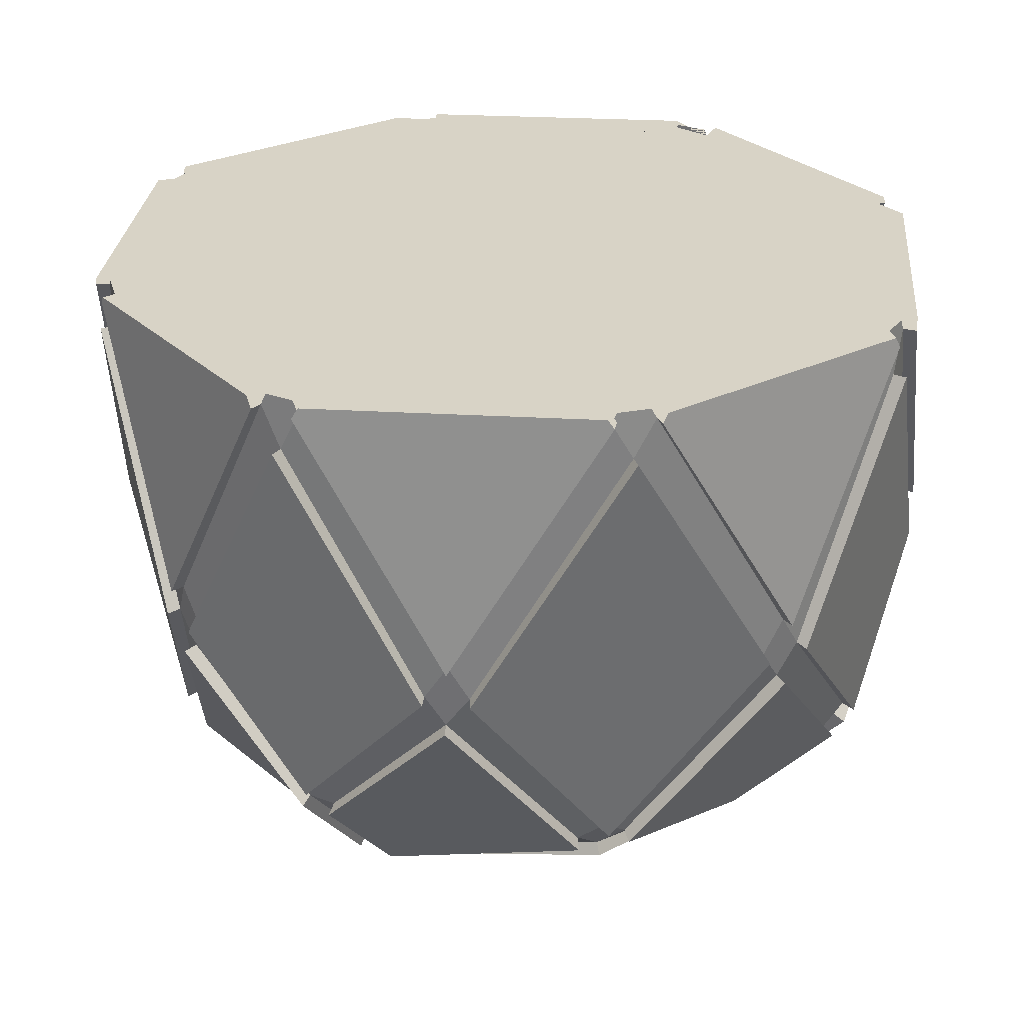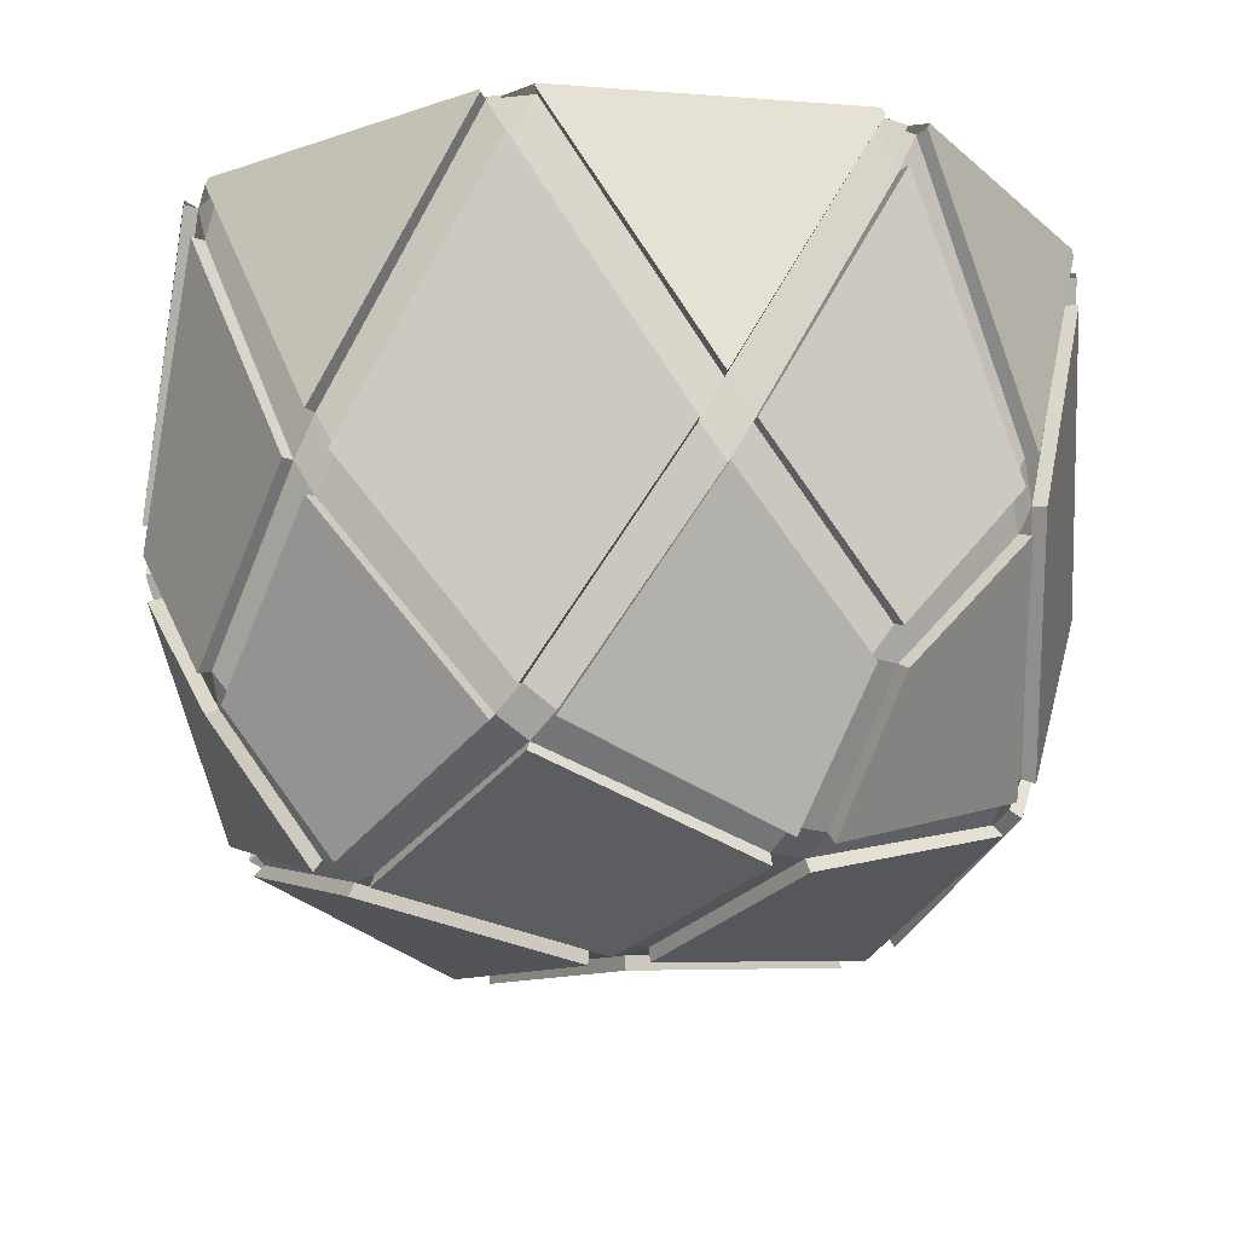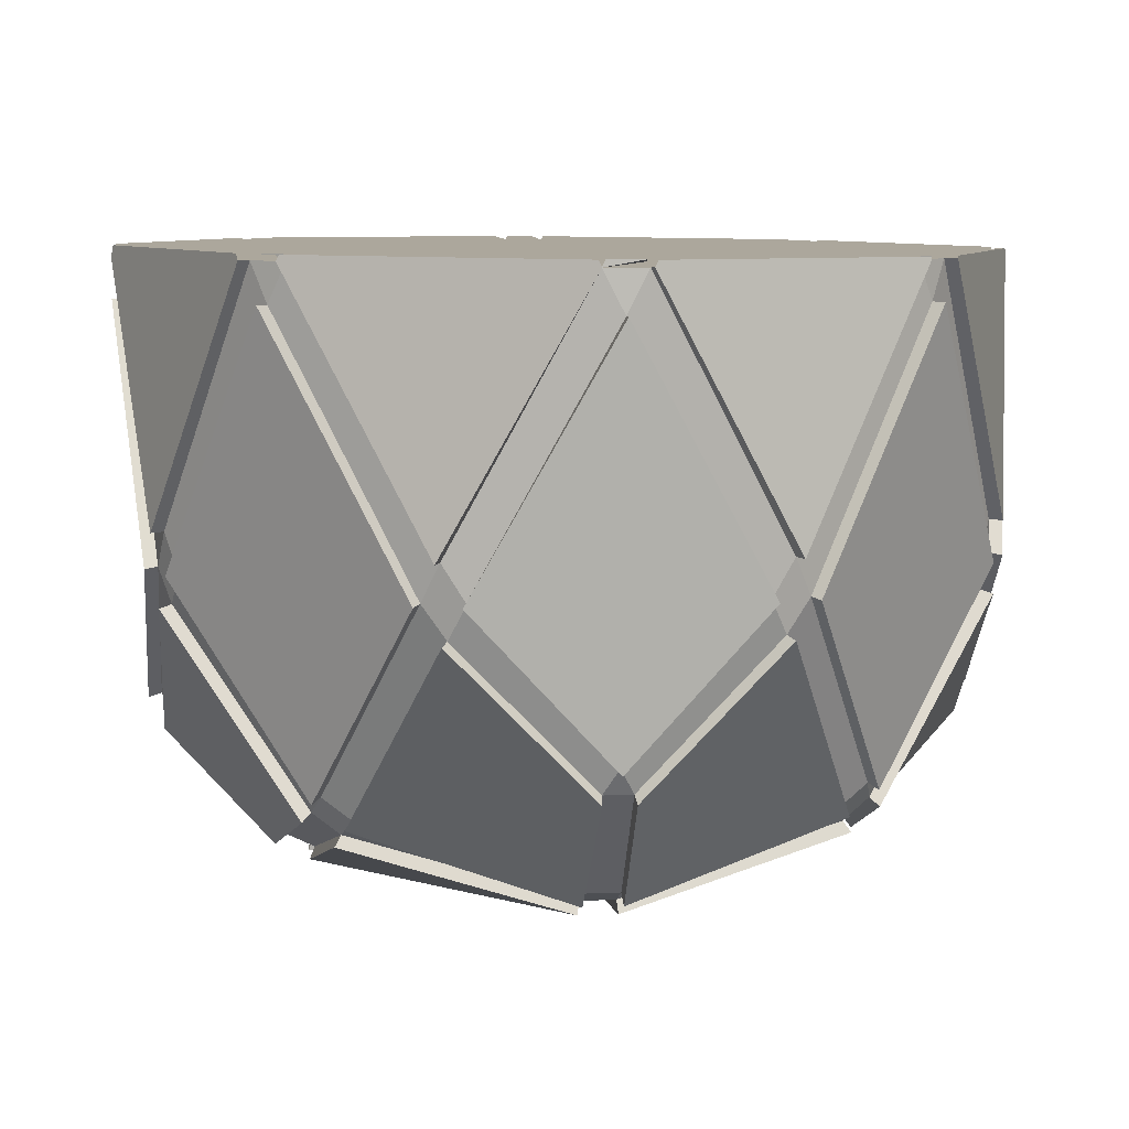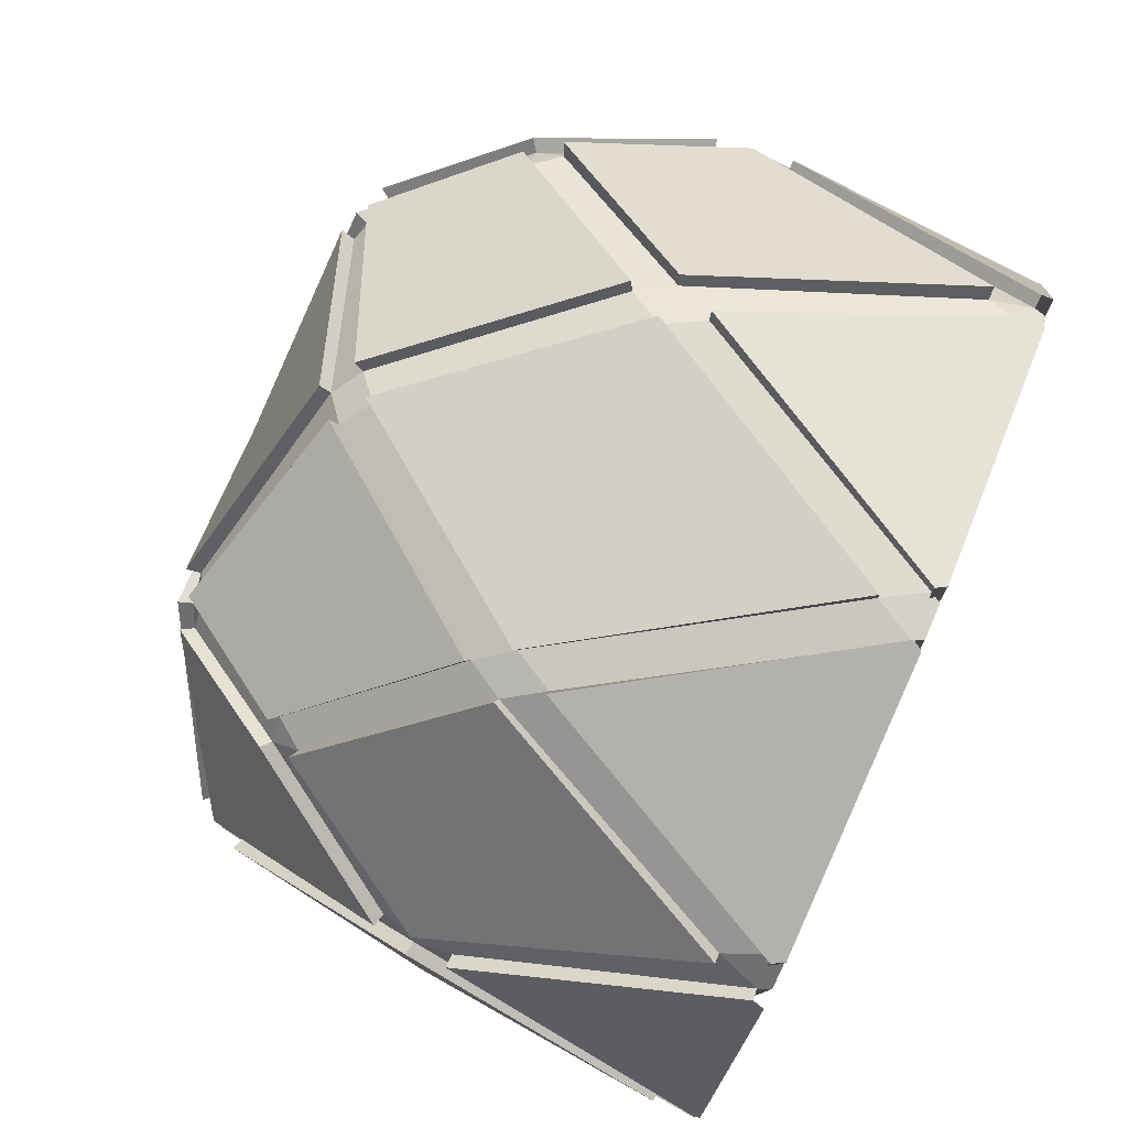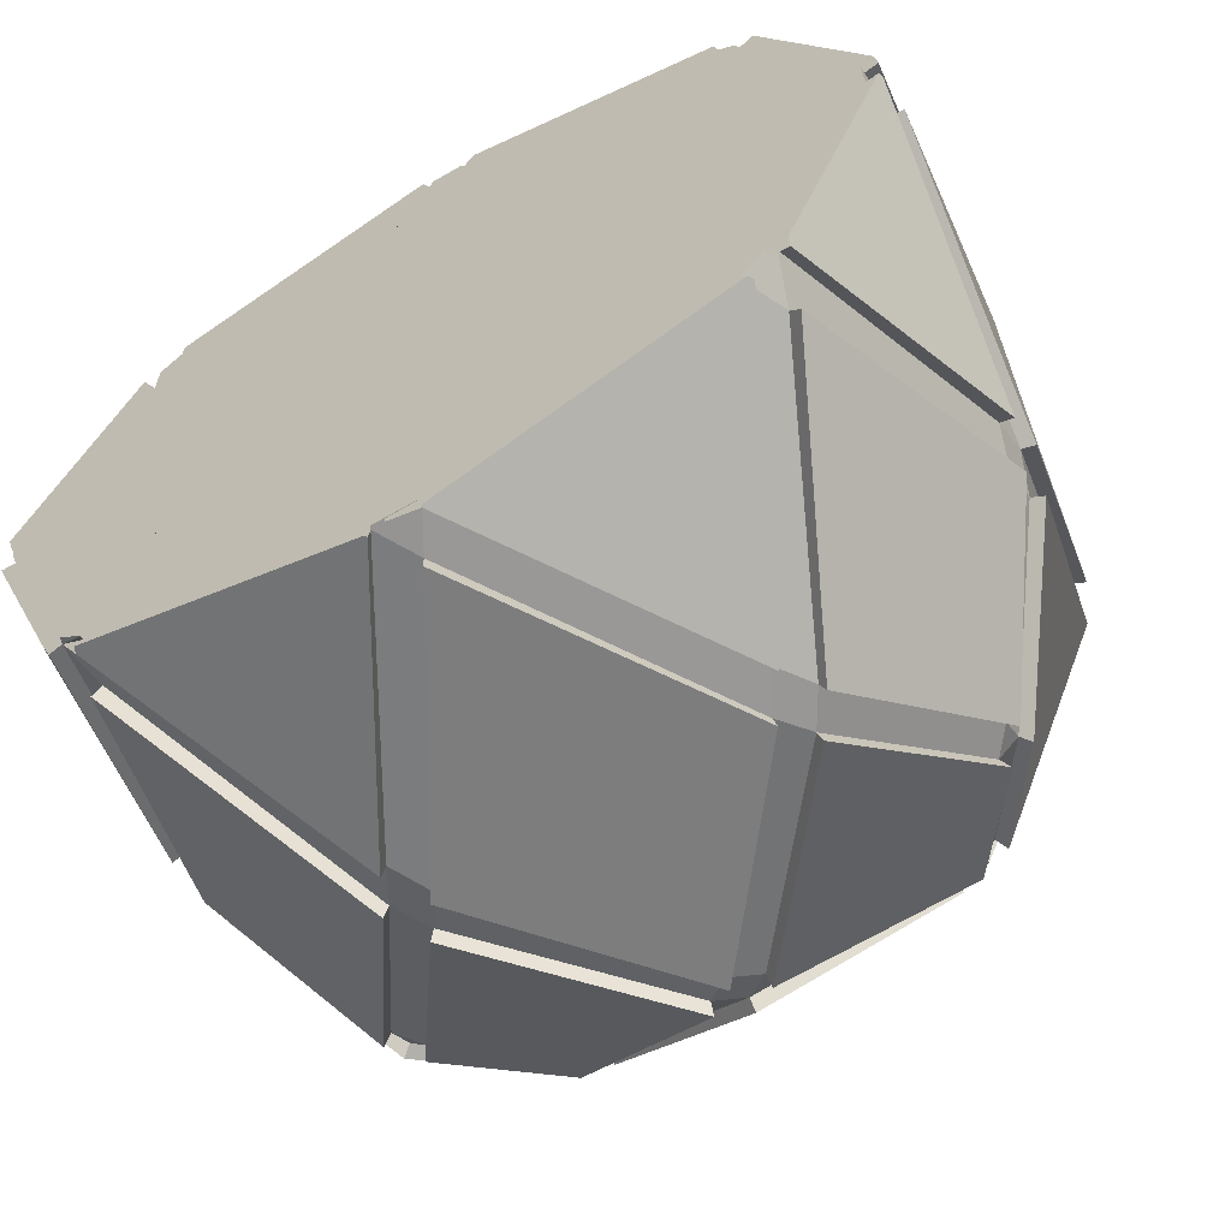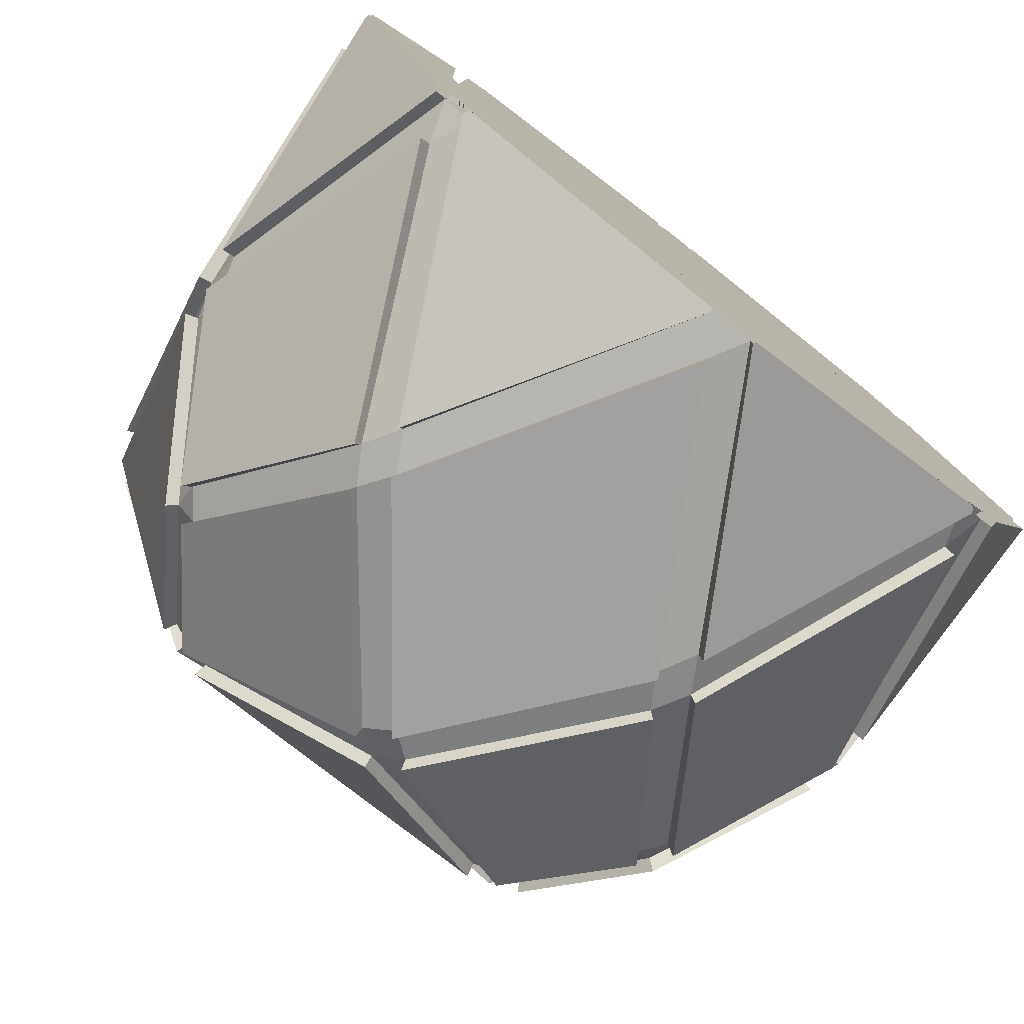
<metadata>
{"format":"obj","ext":"obj","renderer":"f3d","projection":"perspective","resolution":1024,"background":"white","views":[{"elev":28.5,"azim":-15.3,"up":"+Y"},{"elev":-19.1,"azim":-167.8,"up":"+Y"},{"elev":8.0,"azim":128.1,"up":"+Y"},{"elev":79.2,"azim":113.1,"up":"+Z"},{"elev":-65.4,"azim":-149.8,"up":"+Z"},{"elev":-79.1,"azim":142.1,"up":"+Z"}]}
</metadata>
<code>
o pineapple_bottom
v 0.5013 -0.1011 -0.5562
v -0.04425 -0.9775 -0.6056
v -0.000502 -1.012 -0.5828
v 0.04325 -0.9775 -0.6056
v -0.000502 -0.9421 -0.629
v -0.5292 -0.1713 -0.5325
v -0.5023 -0.1011 -0.5562
v -0.5529 -0.1011 -0.5055
v -0.5023 -0.1011 0.5487
v -0.5292 -0.1713 0.525
v -0.5529 -0.1011 0.498
v -0.6257 -0.9421 -0.003762
v -0.6023 -0.9775 0.03999
v -0.5795 -1.012 -0.003762
v -0.6023 -0.9775 -0.04751
v 0.4607 -0.897 -0.5001
v 0.4959 -0.897 -0.4649
v 0.4959 -0.8509 -0.5002
v 0.4959 -0.897 0.4574
v 0.4607 -0.897 0.4926
v 0.4959 -0.8509 0.4927
v -0.4617 -0.897 -0.5001
v -0.4969 -0.8509 -0.5002
v -0.4969 -0.897 -0.4649
v -0.4617 -0.897 0.4926
v -0.4969 -0.897 0.4574
v -0.4969 -0.8509 0.4927
v -0.5131 -0.9089 0.4703
v -0.4746 -0.9089 0.5088
v -0.513 -0.8585 0.5087
v -0.513 -0.8585 -0.5162
v -0.4746 -0.9089 -0.5163
v -0.5131 -0.9089 -0.4778
v 0.4736 -0.9089 0.5088
v 0.5121 -0.9089 0.4703
v 0.512 -0.8585 0.5087
v 0.5121 -0.9089 -0.4778
v 0.4736 -0.9089 -0.5163
v 0.512 -0.8585 -0.5162
v -0.5959 -1.029 -0.003762
v -0.6216 -0.9913 0.04273
v -0.6478 -0.9512 -0.003762
v -0.6216 -0.9913 -0.05025
v -0.5461 -0.1714 0.5419
v -0.5173 -0.1001 0.5672
v -0.5714 -0.1001 0.5131
v -0.5173 -0.1001 -0.5747
v -0.5461 -0.1714 -0.5494
v -0.5714 -0.1001 -0.5206
v 0.04599 -0.9913 -0.6248
v -0.000502 -1.029 -0.5992
v -0.04699 -0.9913 -0.6248
v -0.000502 -0.9512 -0.6511
v 0.5704 -0.1001 -0.5206
v 0.5451 -0.1714 -0.5494
v 0.5163 -0.1001 -0.5747
v 0.6206 -0.9913 0.04273
v 0.5949 -1.029 -0.003762
v 0.6206 -0.9913 -0.05025
v 0.6468 -0.9512 -0.003762
v 0.5163 -0.1001 0.5672
v 0.5451 -0.1714 0.5419
v 0.5704 -0.1001 0.5131
v -0.000502 -1.029 0.5916
v 0.04599 -0.9913 0.6173
v -0.000502 -0.9512 0.6435
v -0.04699 -0.9913 0.6173
v -0.6814 -0.6626 0.2986
v -0.6768 -0.6016 0.336
v -0.6963 -0.5373 0.2986
v -0.7017 -0.6041 0.2604
v -0.7529 -0.1622 -0.003762
v -0.7504 -0.09502 0.03586
v -0.7504 -0.09502 -0.04338
v -0.6768 -0.6016 -0.3435
v -0.6814 -0.6626 -0.3061
v -0.7017 -0.6041 -0.2679
v -0.6963 -0.5373 -0.3061
v -0.3402 -0.6016 -0.68
v -0.3029 -0.5373 -0.6996
v -0.2646 -0.6041 -0.7049
v -0.3028 -0.6626 -0.6846
v -0.000502 -0.1622 -0.7561
v -0.04012 -0.09502 -0.7537
v 0.03912 -0.09502 -0.7537
v 0.3018 -0.6626 -0.6846
v 0.2636 -0.6041 -0.7049
v 0.3019 -0.5373 -0.6996
v 0.3392 -0.6016 -0.68
v 0.6758 -0.6016 -0.3435
v 0.6953 -0.5373 -0.3061
v 0.7007 -0.6041 -0.2679
v 0.6804 -0.6626 -0.3061
v 0.7519 -0.1622 -0.003762
v 0.7494 -0.09502 -0.04338
v 0.7494 -0.09502 0.03586
v 0.6804 -0.6626 0.2986
v 0.7007 -0.6041 0.2604
v 0.6953 -0.5373 0.2986
v 0.6758 -0.6016 0.336
v 0.3392 -0.6016 0.6725
v 0.3019 -0.5373 0.6921
v 0.2636 -0.6041 0.6974
v 0.3018 -0.6626 0.6771
v -0.000502 -0.1622 0.7486
v 0.03912 -0.09502 0.7461
v -0.04012 -0.09502 0.7461
v -0.3402 -0.6016 0.6725
v -0.3028 -0.6626 0.6771
v -0.2646 -0.6041 0.6974
v -0.3029 -0.5373 0.6921
v -0.3382 -1.117 -0.3887
v -0.2966 -1.146 -0.3466
v -0.3433 -1.146 -0.2999
v -0.3855 -1.117 -0.3415
v 0.3372 -1.117 -0.3887
v 0.3845 -1.117 -0.3415
v 0.3423 -1.146 -0.2999
v 0.2956 -1.146 -0.3466
v -0.04934 -1.199 -0.003762
v -0.000502 -1.199 -0.0526
v 0.04833 -1.199 -0.003762
v -0.000502 -1.199 0.04507
v -0.3433 -1.146 0.2924
v -0.2966 -1.146 0.3391
v -0.3382 -1.117 0.3812
v -0.3855 -1.117 0.3339
v 0.3845 -1.117 0.3339
v 0.3372 -1.117 0.3812
v 0.2956 -1.146 0.3391
v 0.3423 -1.146 0.2924
v 0.5519 -0.1011 -0.5055
v 0.5282 -0.1713 -0.5325
v 0.6247 -0.9421 -0.003762
v 0.6013 -0.9775 0.03999
v 0.5785 -1.012 -0.003762
v 0.6013 -0.9775 -0.04751
v 0.5519 -0.1011 0.498
v 0.5013 -0.1011 0.5487
v 0.5282 -0.1713 0.525
v -0.04425 -0.9775 0.598
v -0.000502 -1.012 0.5752
v 0.04325 -0.9775 0.598
v -0.000502 -0.9421 0.6215
v -0.6787 -0.6006 0.2548
v -0.6594 -0.6568 0.2911
v -0.6552 -0.5984 0.3261
v -0.6739 -0.5363 0.2904
v -0.7266 -0.09595 -0.04154
v -0.729 -0.1619 -0.003762
v -0.7266 -0.09595 0.03402
v -0.6739 -0.5363 -0.2979
v -0.6552 -0.5984 -0.3337
v -0.6594 -0.6568 -0.2986
v -0.6787 -0.6006 -0.2623
v -0.2954 -0.6568 -0.6627
v -0.3304 -0.5984 -0.6585
v -0.2947 -0.5363 -0.6772
v -0.259 -0.6006 -0.682
v 0.03728 -0.09595 -0.7299
v -0.000502 -0.1619 -0.7322
v -0.03828 -0.09595 -0.7299
v 0.3294 -0.5984 -0.6585
v 0.2944 -0.6568 -0.6627
v 0.258 -0.6006 -0.682
v 0.2936 -0.5363 -0.6772
v 0.6584 -0.6568 -0.2986
v 0.6542 -0.5984 -0.3337
v 0.6729 -0.5363 -0.2979
v 0.6777 -0.6006 -0.2623
v 0.7256 -0.09595 0.03402
v 0.728 -0.1619 -0.003762
v 0.7256 -0.09595 -0.04154
v 0.6542 -0.5984 0.3261
v 0.6584 -0.6568 0.2911
v 0.6777 -0.6006 0.2548
v 0.6729 -0.5363 0.2904
v 0.2944 -0.6568 0.6551
v 0.3294 -0.5984 0.651
v 0.2936 -0.5363 0.6697
v 0.258 -0.6006 0.6744
v -0.03828 -0.09595 0.7223
v -0.000502 -0.1619 0.7247
v 0.03728 -0.09595 0.7223
v -0.2947 -0.5363 0.6697
v -0.3304 -0.5984 0.651
v -0.2954 -0.6568 0.6551
v -0.259 -0.6006 0.6744
v -0.3738 -1.098 -0.3334
v -0.3301 -1.098 -0.3771
v -0.2921 -1.124 -0.3386
v -0.3354 -1.124 -0.2953
v 0.291 -1.124 -0.3386
v 0.3291 -1.098 -0.3771
v 0.3728 -1.098 -0.3334
v 0.3344 -1.124 -0.2953
v -0.000502 -1.175 0.04365
v -0.04791 -1.175 -0.003762
v -0.000502 -1.175 -0.05117
v 0.04691 -1.175 -0.003762
v -0.3738 -1.098 0.3259
v -0.3354 -1.124 0.2878
v -0.2921 -1.124 0.3311
v -0.3301 -1.098 0.3696
v 0.3344 -1.124 0.2878
v 0.3728 -1.098 0.3259
v 0.3291 -1.098 0.3696
v 0.291 -1.124 0.3311
v 0.5748 -0.08087 0.5025
v -0.03547 -0.09106 -0.7297
v 0.5107 -0.0898 -0.577
v 0.03447 -0.09106 -0.7297
v -0.7262 -0.08532 -0.03544
v -0.5739 -0.08928 -0.5147
v 0.7474 -0.08543 -0.04916
v -0.7484 -0.08543 -0.04916
v -0.5117 -0.0898 -0.577
v -0.5483 -0.08924 -0.5094
v -0.7261 -0.0848 0.02762
v -0.506 -0.08959 -0.5517
v -0.5758 -0.08087 0.5025
v 0.5055 -0.0803 0.5717
v -0.0424 -0.09125 -0.7529
v 0.505 -0.08959 -0.5517
v 0.7473 -0.08468 0.0421
v 0.544 -0.08086 0.5046
v -0.545 -0.08086 0.5046
v -0.5089 -0.08056 0.5406
v 0.02759 -0.07906 0.7216
v -0.02859 -0.07906 0.7216
v -0.5065 -0.0803 0.5717
v 0.5729 -0.08928 -0.5147
v 0.04885 -0.07889 0.7428
v 0.04139 -0.09125 -0.7529
v 0.7251 -0.08532 -0.03544
v 0.7251 -0.0848 0.02762
v 0.5473 -0.08924 -0.5094
v 0.5079 -0.08056 0.5406
v -0.04985 -0.07889 0.7428
v -0.7483 -0.08468 0.0421
f 45 111 107 239 231
f 82 52 112 32
f 63 99 96 225 209
f 75 48 79 31
f 87 53 81 83
f 43 76 33 115
f 124 40 114 120
f 89 55 90 39
f 98 60 92 94
f 77 42 71 72
f 86 38 116 50
f 93 59 117 37
f 100 62 101 36
f 64 125 123 130
f 97 35 128 57
f 49 78 74 216 214
f 110 66 103 105
f 68 41 127 28
f 104 65 129 34
f 131 122 118 58
f 56 88 85 234 211
f 109 29 126 67
f 119 121 113 51
f 57 128 206 135
f 101 62 140 179
f 99 63 138 177
f 62 100 174 140
f 82 32 22 156
f 31 79 157 23
f 89 39 18 163
f 38 86 164 16
f 94 92 170 172
f 91 95 173 169
f 71 42 12 145
f 41 68 146 13
f 111 45 9 185
f 85 88 166 160
f 44 108 186 10
f 87 83 161 165
f 126 29 25 204
f 58 118 196 136
f 28 127 201 26
f 29 109 187 25
f 117 59 137 195
f 119 51 3 193
f 108 30 27 186
f 92 60 134 170
f 50 116 194 4
f 46 70 148 11
f 130 123 197 208
f 59 93 167 137
f 69 44 10 147
f 122 131 205 200
f 34 129 207 20
f 40 124 202 14
f 123 125 203 197
f 128 35 19 206
f 127 41 13 201
f 124 120 198 202
f 60 98 176 134
f 30 69 147 27
f 97 57 135 175
f 68 28 26 146
f 54 91 169 132
f 118 122 200 196
f 90 55 133 168
f 83 81 159 161
f 121 119 193 199
f 88 56 1 166
f 80 84 162 158
f 55 89 163 133
f 104 34 20 178
f 74 78 152 149
f 36 101 179 21
f 77 72 150 155
f 120 114 192 198
f 113 121 199 191
f 72 71 145 150
f 70 73 151 148
f 107 111 185 182
f 110 105 183 188
f 114 40 14 192
f 43 115 189 15
f 51 113 191 3
f 69 30 108 44
f 61 102 180 139
f 48 75 153 6
f 131 58 136 205
f 67 126 204 141
f 78 49 8 152
f 98 94 172 176
f 125 64 142 203
f 79 48 6 157
f 96 99 177 171
f 109 67 141 187
f 47 80 158 7
f 66 110 188 144
f 86 50 4 164
f 65 104 178 143
f 53 87 165 5
f 102 106 184 180
f 103 66 144 181
f 115 33 24 189
f 116 38 16 194
f 105 103 181 183
f 129 65 143 207
f 32 112 190 22
f 37 117 195 17
f 35 97 175 19
f 64 130 208 142
f 76 43 15 154
f 52 82 156 2
f 100 36 21 174
f 42 77 155 12
f 81 53 5 159
f 39 90 168 18
f 33 76 154 24
f 112 52 2 190
f 93 37 17 167
f 75 31 23 153
f 217 223 84 80 47
f 232 215 95 91 54
f 222 233 106 102 61
f 221 240 73 70 46
f 132 237 224 1 56 211 234 85 160 212 210 162 84 223 217 47 7 220 218 8 49 214 216 74 149 213 219 151 73 240 221 46 11 227 228 9 45 231 239 107 182 230 229 184 106 233 222 61 139 238 226 138 63 209 225 96 171 236 235 173 95 215 232 54
f 26 25 27
f 23 22 24
f 20 19 21
f 17 16 18
f 14 13 12 15
f 10 9 228 227 11
f 4 3 2 5
f 135 136 137 134
f 142 143 144 141
f 146 147 148 145
f 150 151 219 213 149
f 153 154 155 152
f 157 158 159 156
f 161 162 210 212 160
f 164 165 166 163
f 168 169 170 167
f 172 173 235 236 171
f 175 176 177 174
f 179 180 181 178
f 183 184 229 230 182
f 186 187 188 185
f 190 191 192 189
f 194 195 196 193
f 198 199 200 197
f 202 203 204 201
f 206 207 208 205
f 146 26 27 147
f 201 13 14 202
f 147 10 11 148
f 186 27 25 187
f 6 153 152 8
f 157 6 7 158
f 164 4 5 165
f 194 16 17 195
f 2 156 159 5
f 190 2 3 191
f 133 163 166 1
f 168 133 132 169
f 175 135 134 176
f 206 19 20 207
f 137 167 170 134
f 195 137 136 196
f 140 174 177 138
f 179 140 139 180
f 141 204 203 142
f 187 141 144 188
f 143 178 181 144
f 207 143 142 208
f 148 151 150 145
f 155 150 149 152
f 158 162 161 159
f 4 194 193 3
f 26 201 204 25
f 165 161 160 166
f 169 173 172 170
f 16 164 163 18
f 23 157 156 22
f 135 206 205 136
f 176 172 171 177
f 180 184 183 181
f 19 175 174 21
f 18 168 167 17
f 188 183 182 185
f 191 199 198 192
f 21 179 178 20
f 199 193 196 200
f 202 198 197 203
f 200 205 208 197
f 10 186 185 9
f 13 146 145 12
f 189 24 22 190
f 154 15 12 155
f 24 154 153 23
f 15 189 192 14
f 226 238 139 140 138
f 218 220 7 6 8
f 224 237 132 133 1

</code>
